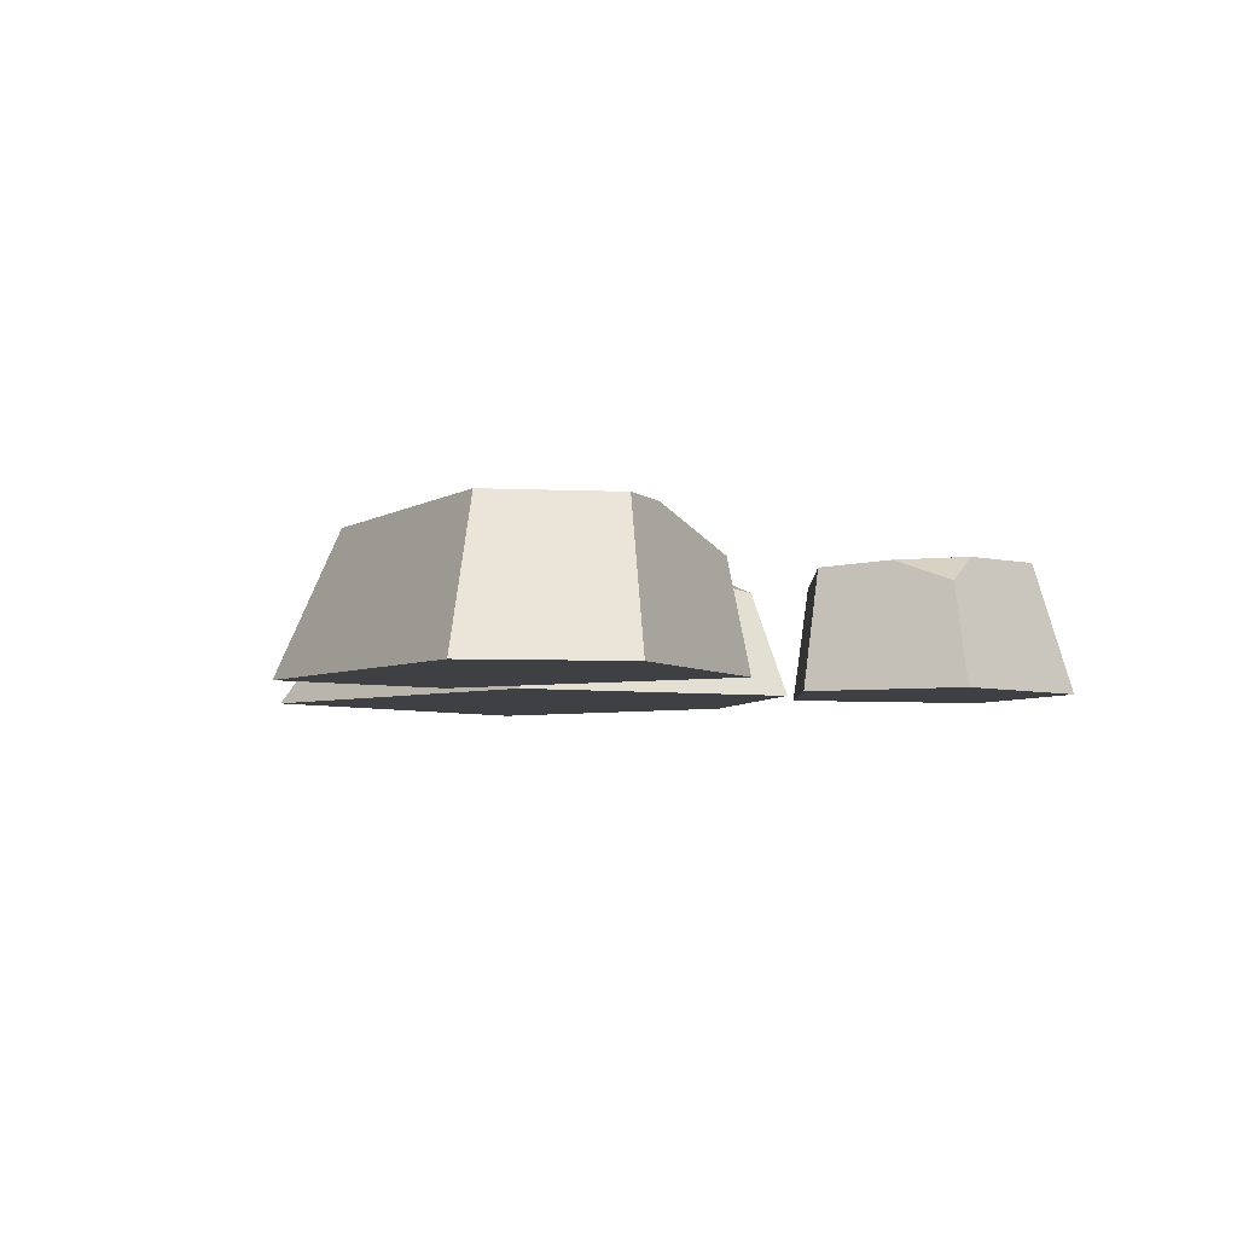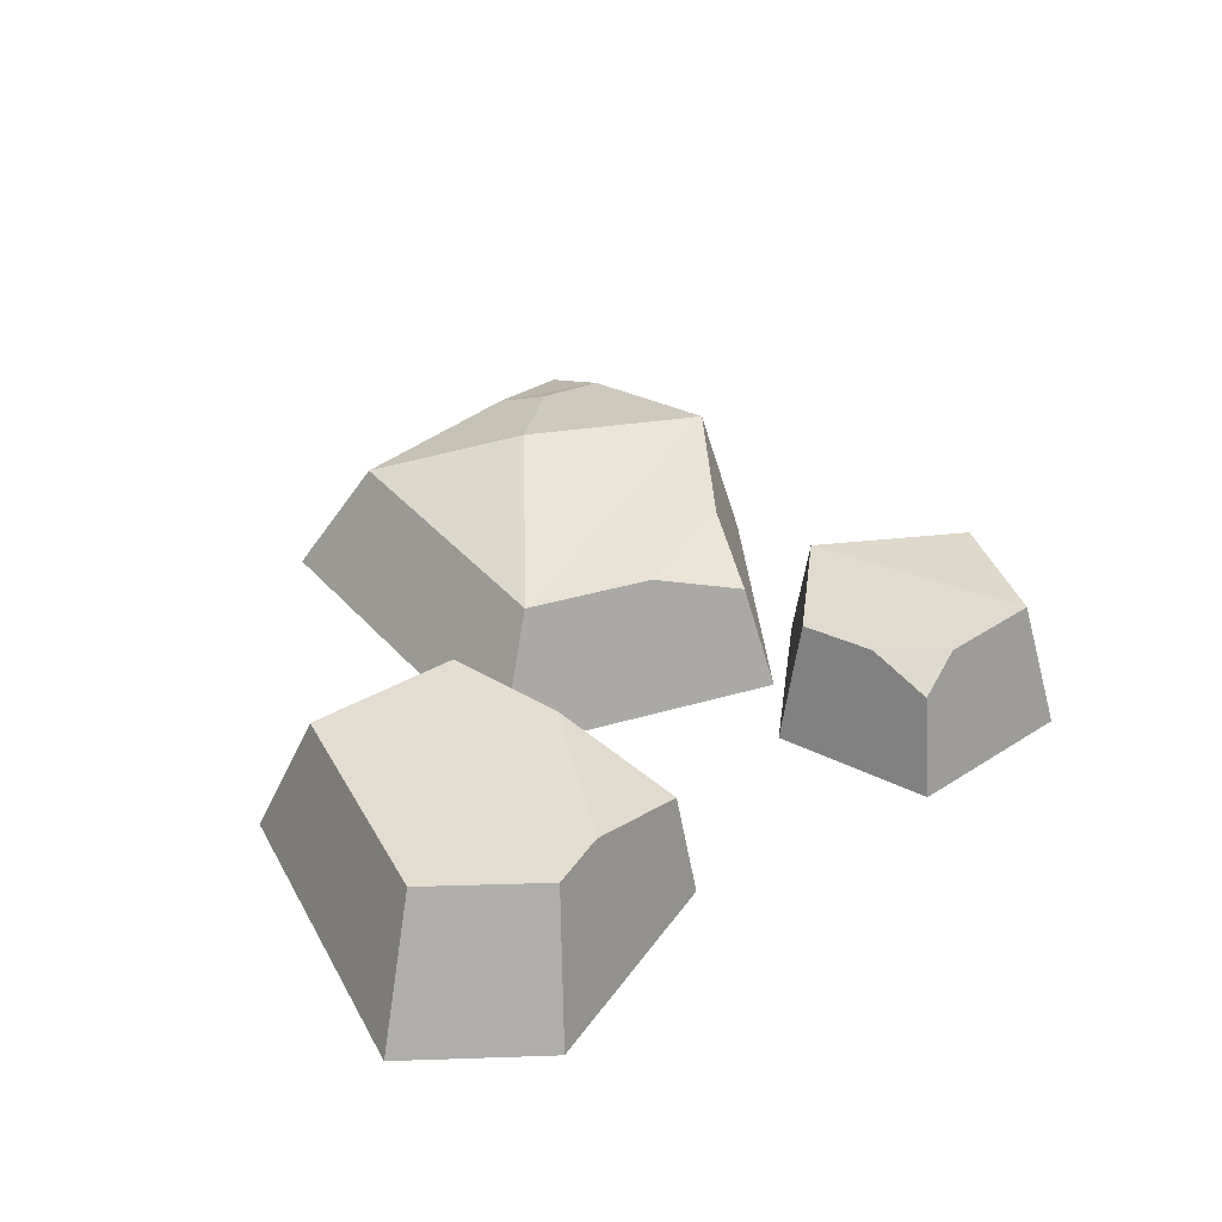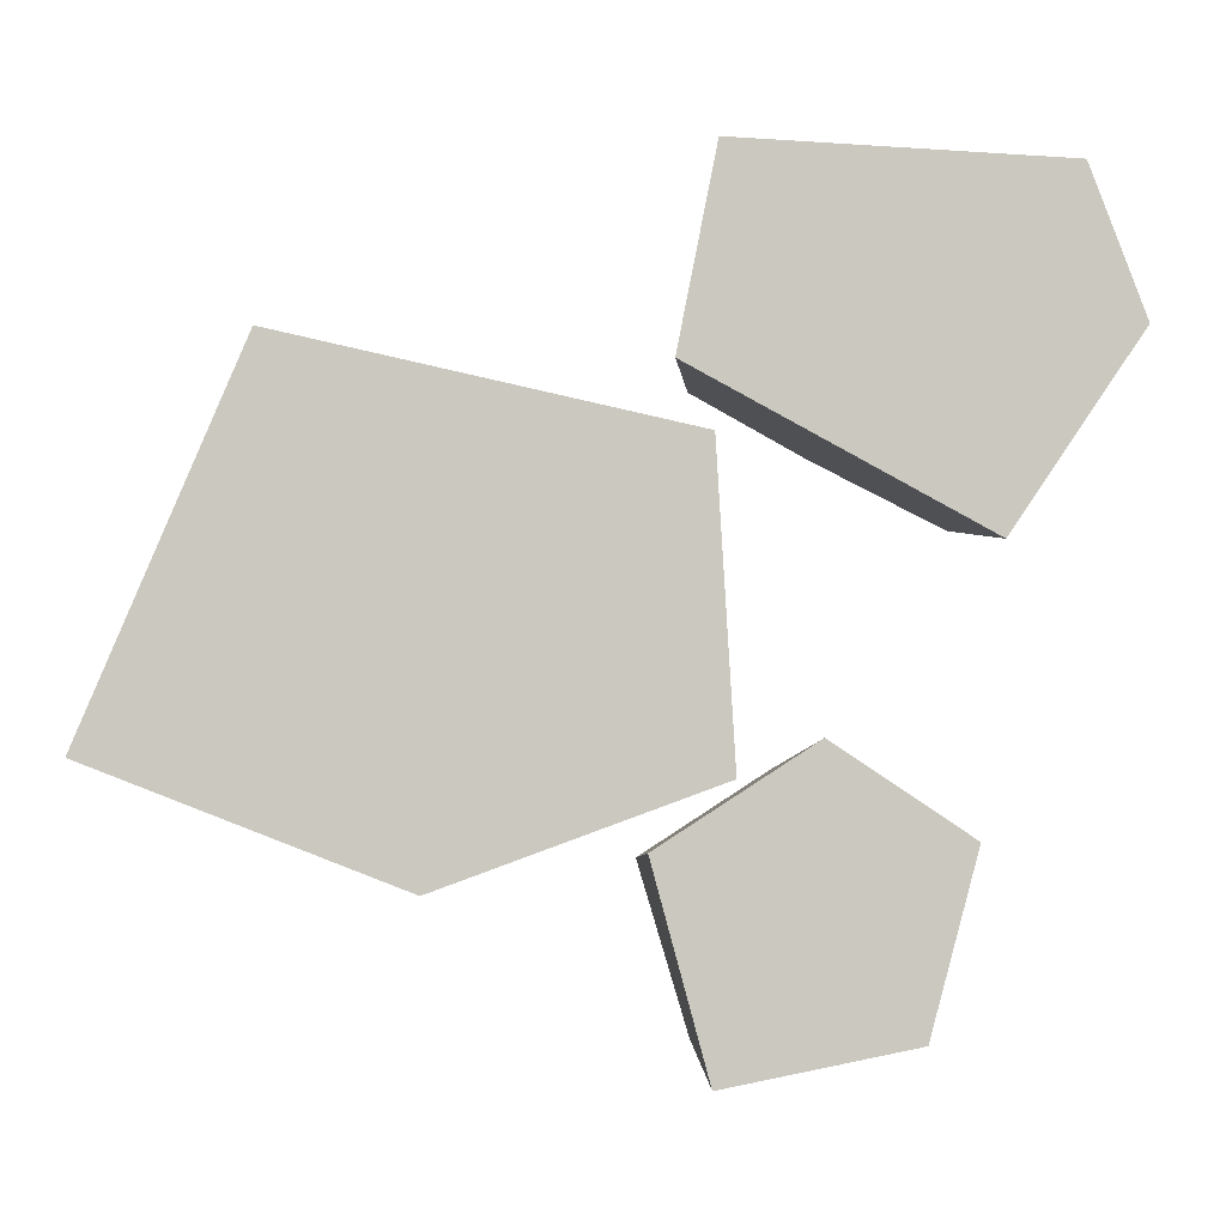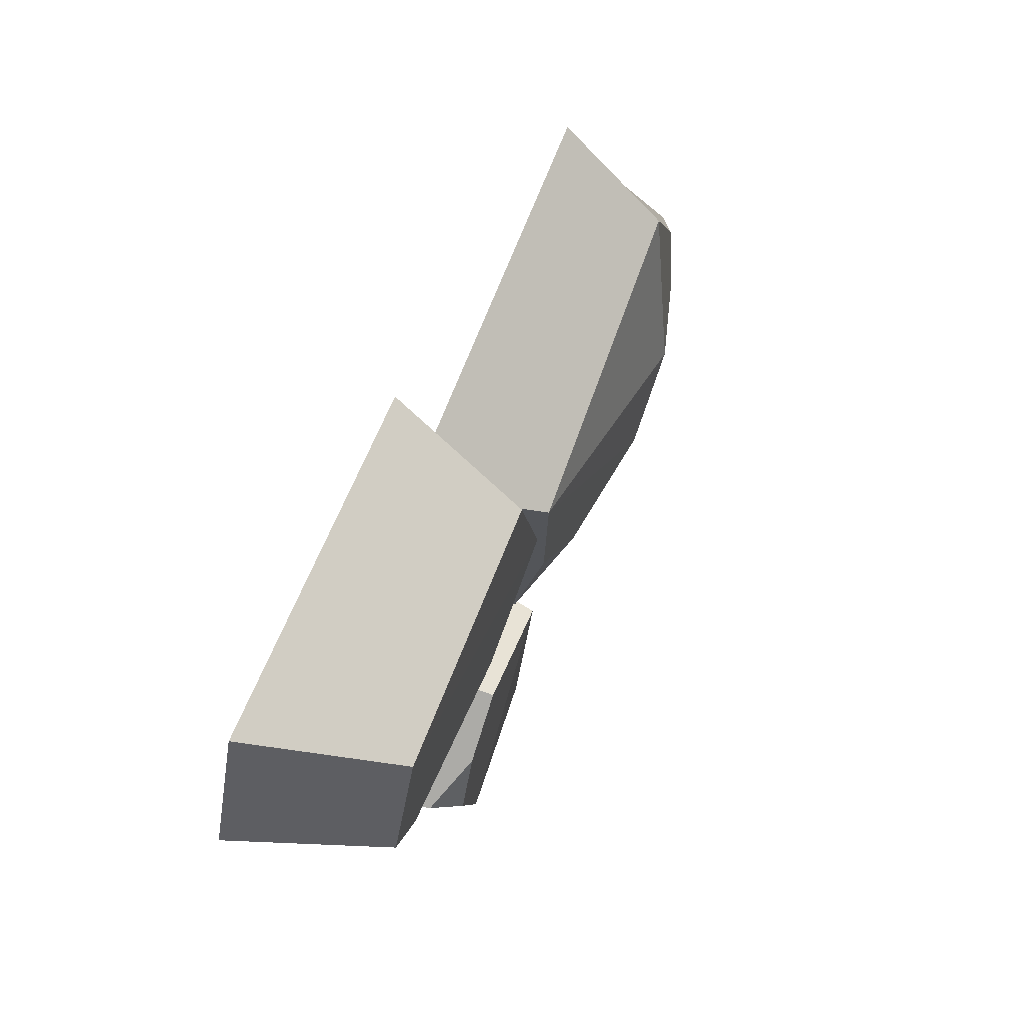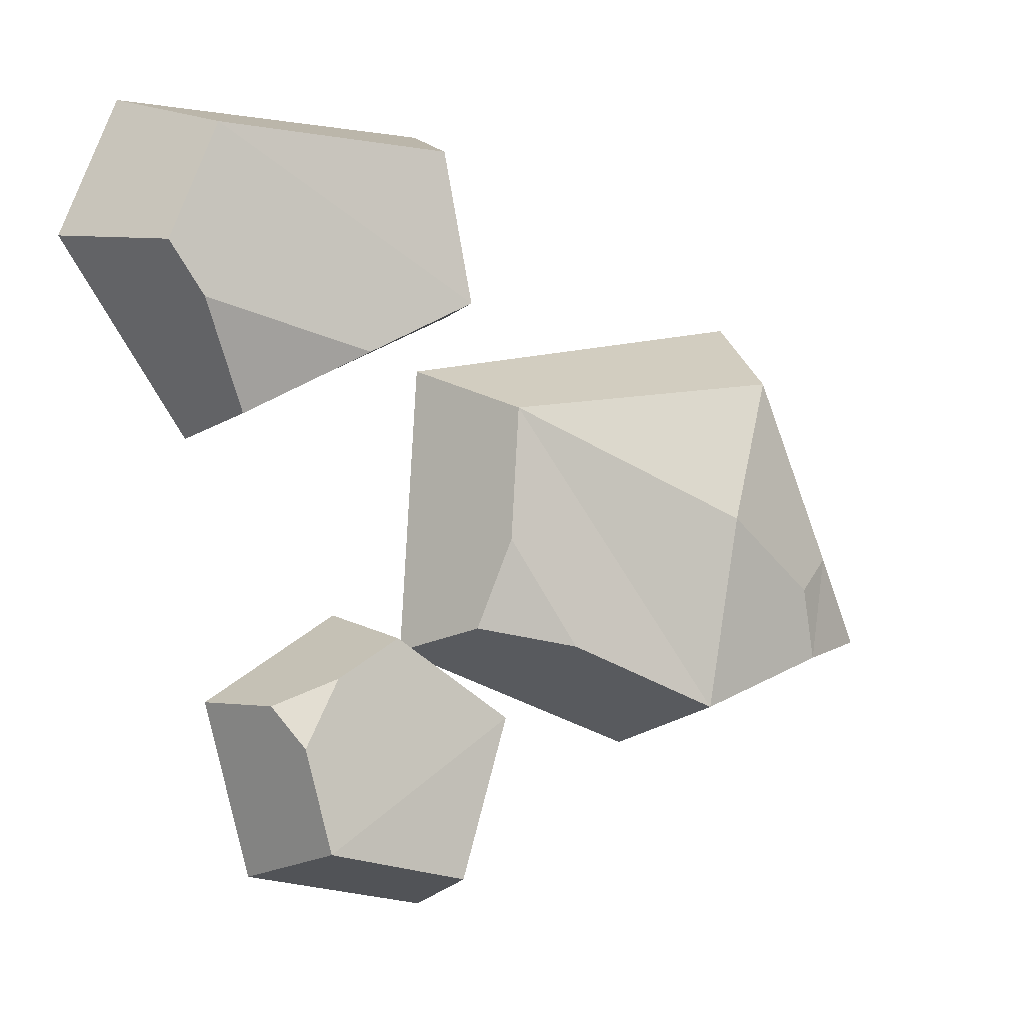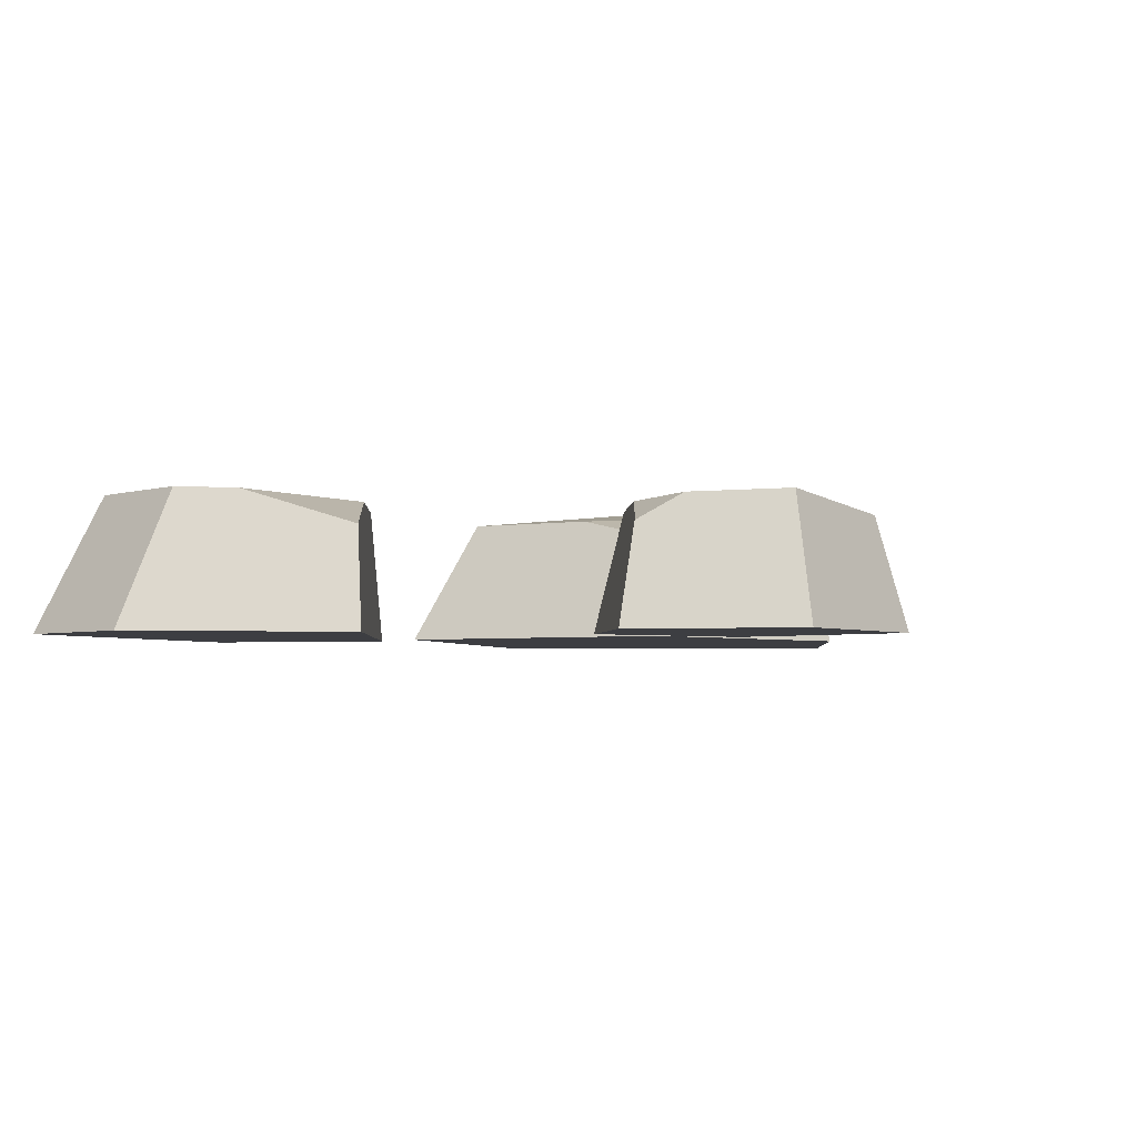
<metadata>
{"format":"obj","ext":"obj","renderer":"f3d","projection":"perspective","resolution":1024,"background":"white","views":[{"elev":-4.8,"azim":59.0,"up":"+Y"},{"elev":36.9,"azim":65.5,"up":"+Y"},{"elev":-2.7,"azim":-12.3,"up":"+Z"},{"elev":70.3,"azim":113.4,"up":"+Z"},{"elev":-5.4,"azim":150.3,"up":"+Z"},{"elev":-3.5,"azim":115.5,"up":"+Y"}]}
</metadata>
<code>
v -38.36 2.517 -3.735
v -29.77 3.38 15.19
v -4.493 5.391 -14.08
v 1.971 4.848 10.24
v 9.006 -7.805 -14.35
v 7.17 -7.805 15.26
v -46.75 -7.805 -12.46
v -31.94 -7.805 22.97
v -22.99 7.819 -0.2535
v -20.28 6.501 -20.16
v -17.97 -7.805 -23.88
v 2.816 4.845 -3.273
v 5.57 2.739 -12.34
v -44.15 -0.1649 -12.71
v -36.13 3.351 -14.67
v -34.2 4.516 -7.355
v 22.95 5.426 -34.51
v 15.48 4.506 -13.58
v 25.89 -7.805 -37.18
v 16.78 -7.805 -10.83
v 6.838 -7.805 -40.49
v 1.3 -7.805 -20.52
v 7.77 3.893 -37.36
v 2.867 3.774 -21.35
v 30.76 -7.805 -19.83
v 25.68 5.226 -24.43
v 28.13 2.511 -20.32
v 22.1 4.881 -17.65
v 8.226 6.182 20.23
v 40.78 6.426 23.33
v 3.696 -7.805 21.37
v 46.75 -7.805 25.68
v 7.554 -7.805 40.49
v 40.95 -7.805 40.04
v 11.14 5.774 35.53
v 35.91 6.429 35.25
v 33.23 -7.805 6.433
v 37.04 6.406 18.21
v 19.52 6.281 14.36
v 31.54 2.906 7.861
f 4 9 2
f 7 8 2 1 14
f 2 8 6 4
f 7 14 15 10 11
f 1 16 15
f 13 12 4 6 5
f 10 9 4
f 11 10 3 13 5
f 10 4 12 3
f 3 12 13
f 15 14 1
f 15 16 9 10
f 16 1 2 9
f 25 27 28 18 20
f 21 22 24 23
f 17 24 18 28 26
f 18 24 22 20
f 23 17 19 21
f 17 26 27 25 19
f 23 24 17
f 28 27 26
f 37 40 38 30 32
f 33 34 36 35
f 29 36 30 38 39
f 30 36 34 32
f 35 29 31 33
f 29 39 40 37 31
f 35 36 29
f 40 39 38
f 8 7 11 5 6
f 25 20 22 21 19
f 37 32 34 33 31

</code>
